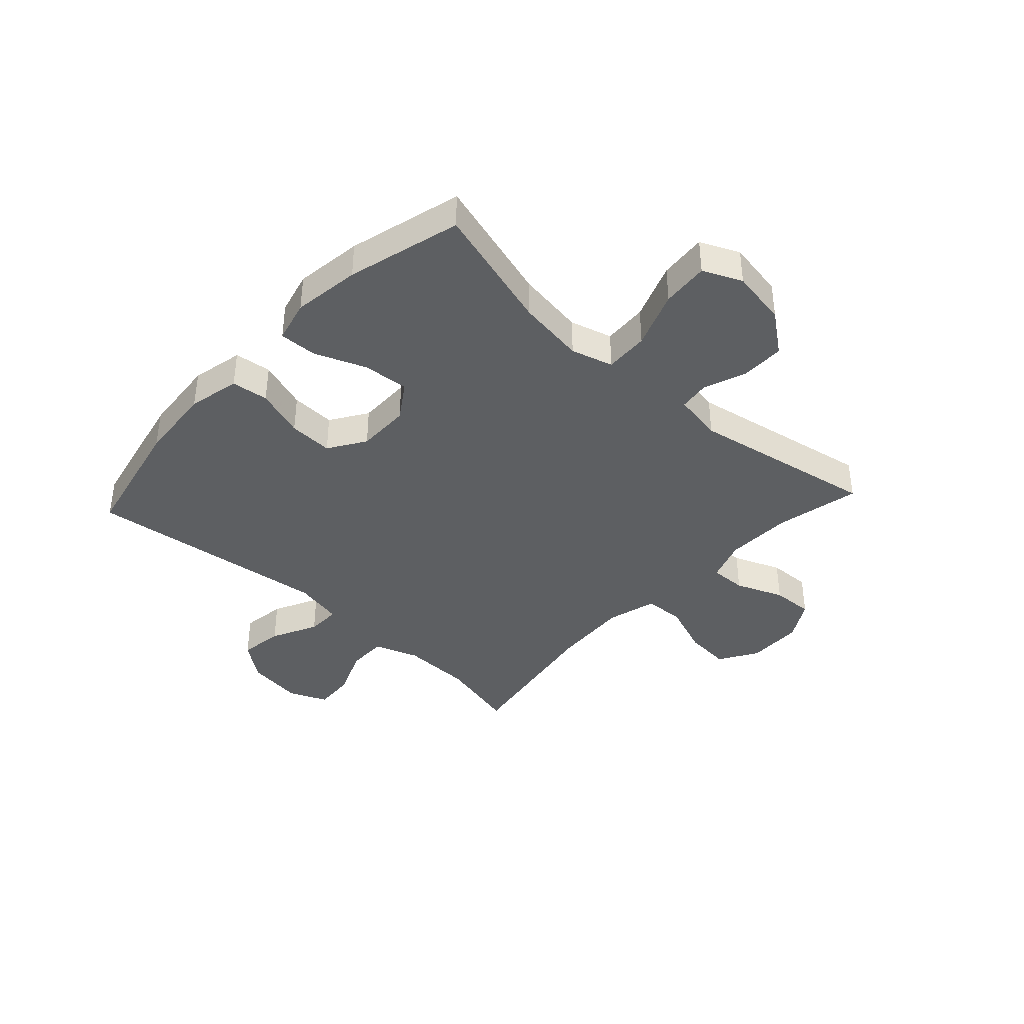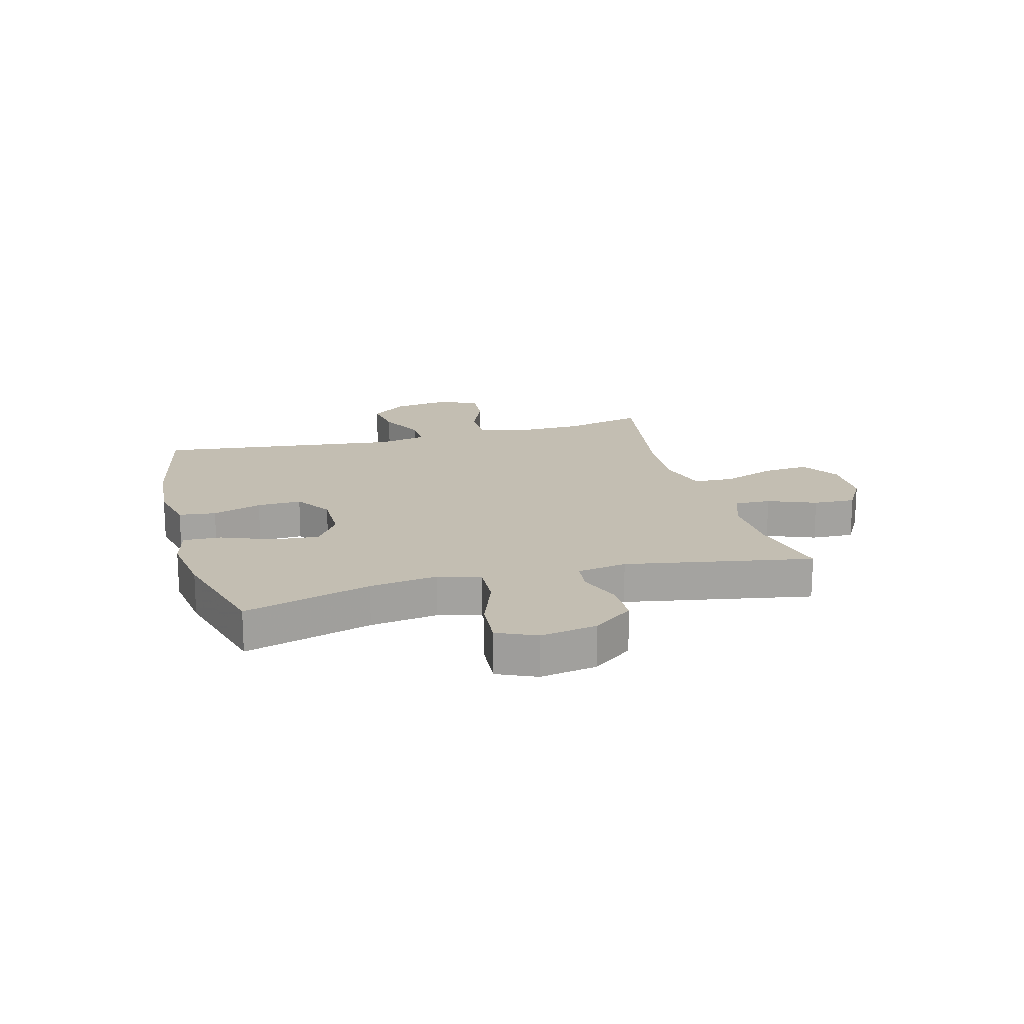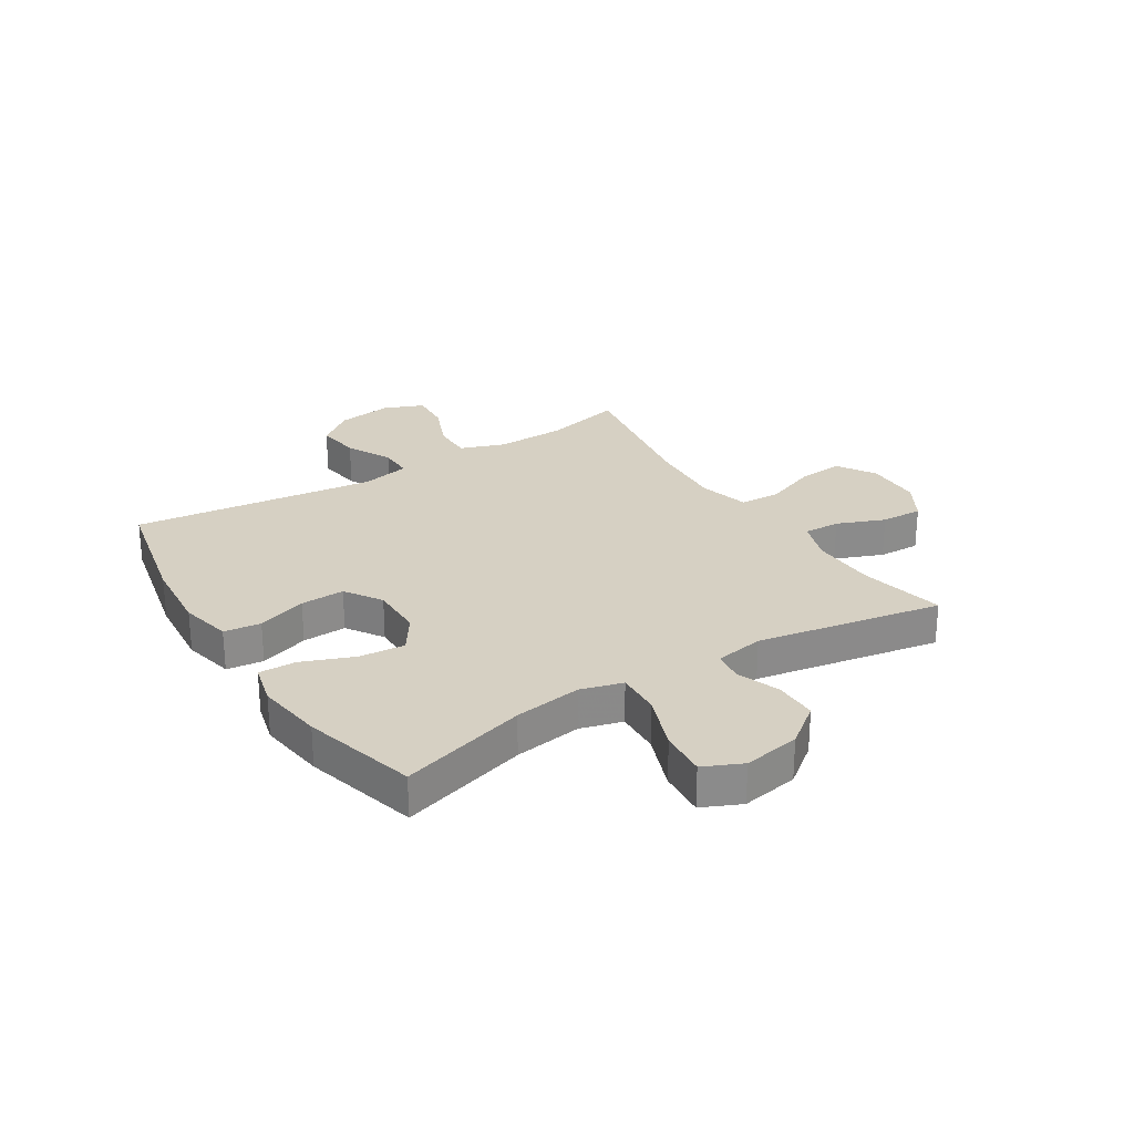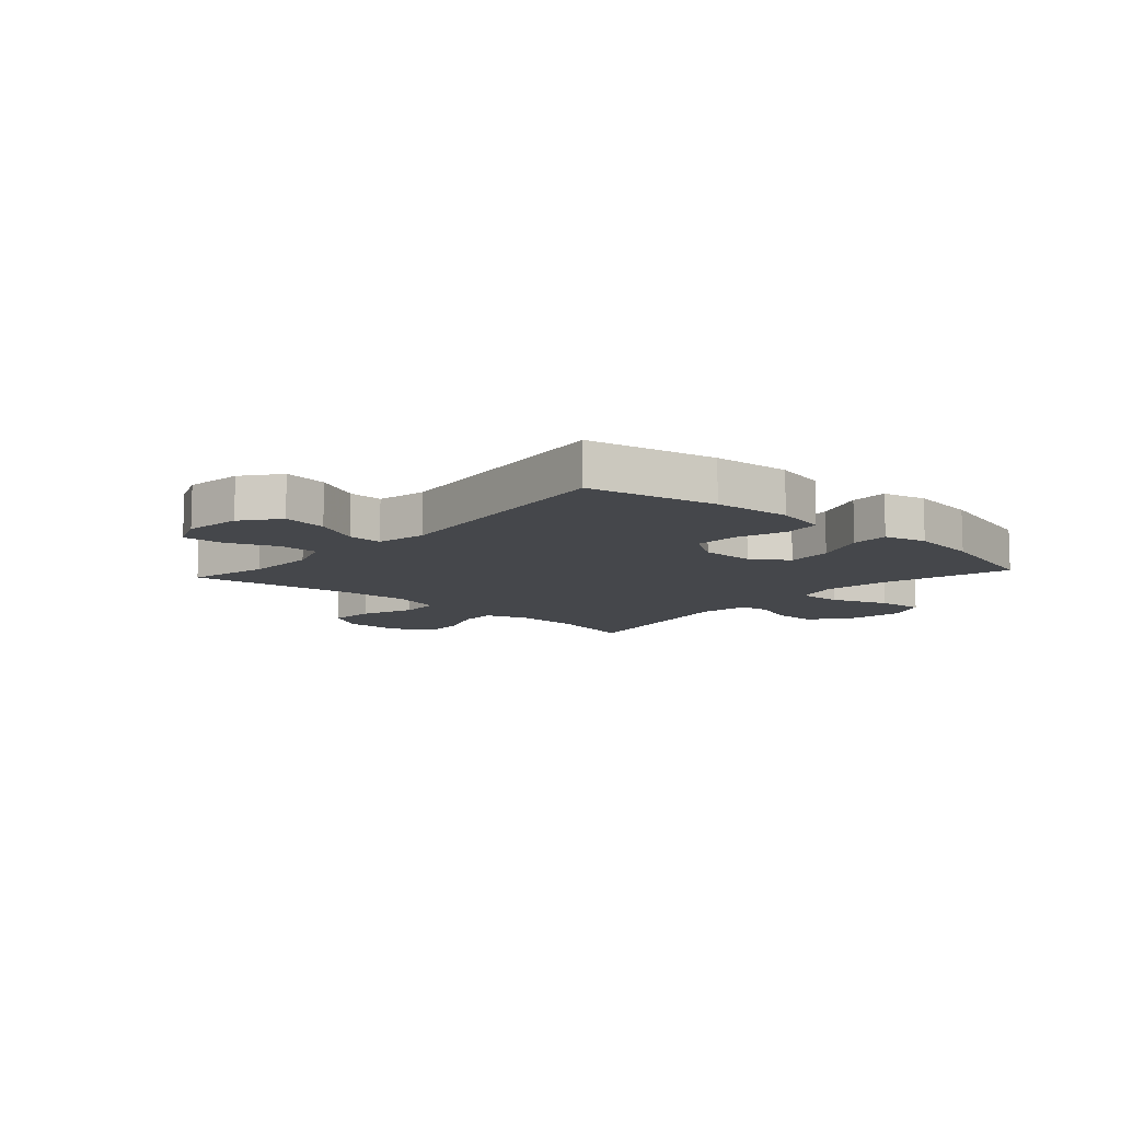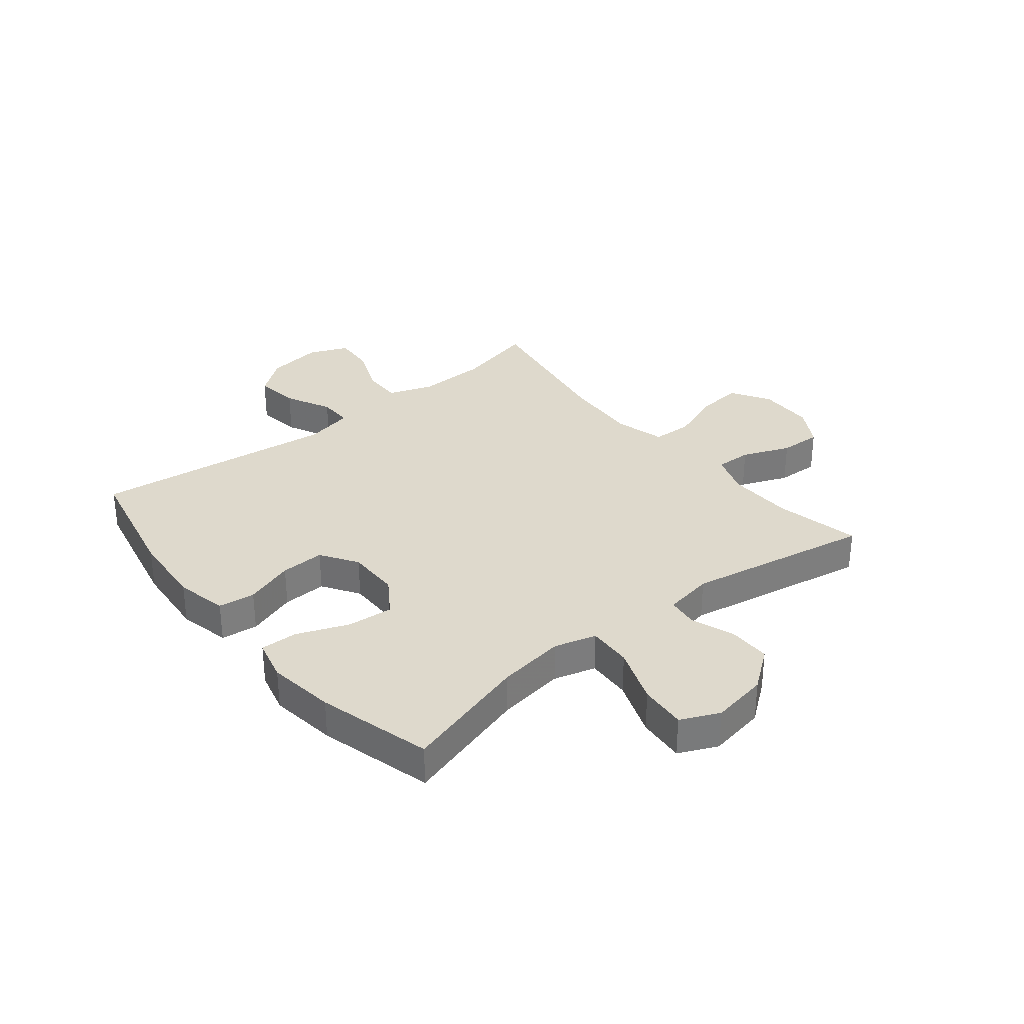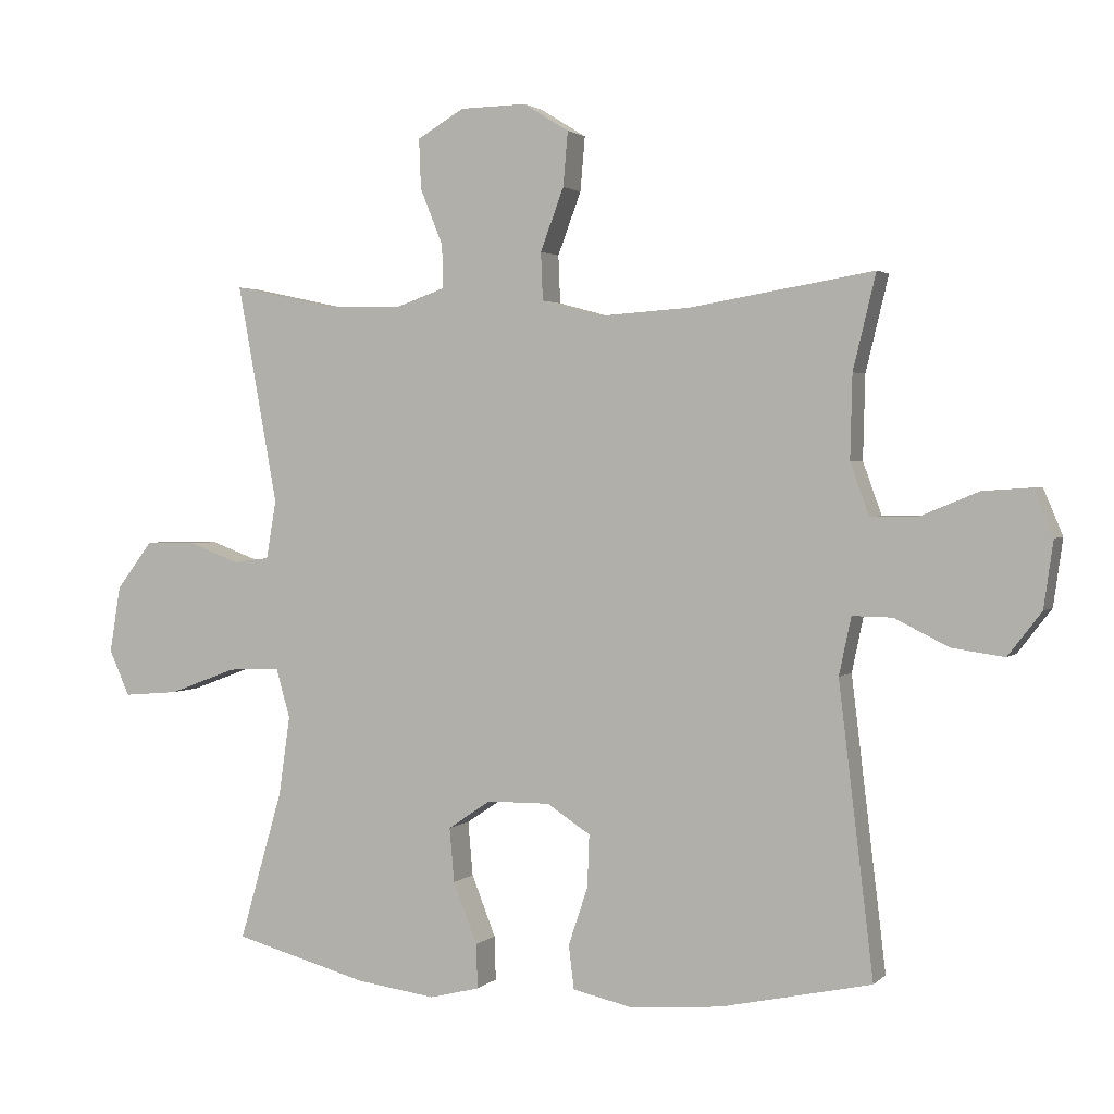
<metadata>
{"format":"obj","ext":"obj","renderer":"f3d","projection":"perspective","resolution":1024,"background":"white","views":[{"elev":-39.5,"azim":-132.7,"up":"+Y"},{"elev":17.5,"azim":-105.3,"up":"+Y"},{"elev":26.5,"azim":-122.3,"up":"+Y"},{"elev":-10.3,"azim":138.0,"up":"+Y"},{"elev":32.2,"azim":-129.0,"up":"+Y"},{"elev":2.2,"azim":21.5,"up":"+Z"}]}
</metadata>
<code>
v 0.5 0.07 -0.5
v 0.275 0.07 -0.549
v 0.14 0.07 -0.561
v 0.049 0.07 -0.541
v 0.041 0.07 -0.476
v 0.07 0.07 -0.389
v 0.073 0.07 -0.311
v 0.008 0.07 -0.269
v -0.086 0.07 -0.27
v -0.15 0.07 -0.313
v -0.143 0.07 -0.394
v -0.107 0.07 -0.485
v -0.105 0.07 -0.551
v -0.18 0.07 -0.57
v -0.299 0.07 -0.554
v -0.5 0.07 -0.5
v -0.435 0.07 -0.276
v -0.418 0.07 -0.157
v -0.439 0.07 -0.083
v -0.517 0.07 -0.087
v -0.618 0.07 -0.125
v -0.701 0.07 -0.132
v -0.732 0.07 -0.064
v -0.715 0.07 0.036
v -0.661 0.07 0.107
v -0.585 0.07 0.107
v -0.509 0.07 0.079
v -0.455 0.07 0.086
v -0.44 0.07 0.173
v -0.5 0.07 0.5
v -0.35 0.07 0.468
v -0.233 0.07 0.465
v -0.159 0.07 0.491
v -0.161 0.07 0.555
v -0.195 0.07 0.639
v -0.198 0.07 0.713
v -0.128 0.07 0.754
v -0.029 0.07 0.756
v 0.039 0.07 0.714
v 0.032 0.07 0.633
v -0.003 0.07 0.54
v 0 0.07 0.469
v 0.089 0.07 0.445
v 0.225 0.07 0.454
v 0.5 0.07 0.5
v 0.466 0.07 0.359
v 0.463 0.07 0.235
v 0.491 0.07 0.157
v 0.561 0.07 0.158
v 0.648 0.07 0.194
v 0.72 0.07 0.199
v 0.749 0.07 0.13
v 0.735 0.07 0.031
v 0.685 0.07 -0.034
v 0.607 0.07 -0.023
v 0.526 0.07 0.017
v 0.466 0.07 0.018
v 0.448 0.07 -0.068
v 0.5 0 -0.5
v 0.275 0 -0.549
v 0.14 0 -0.561
v 0.049 0 -0.541
v 0.041 0 -0.476
v 0.07 0 -0.389
v 0.073 0 -0.311
v 0.008 0 -0.269
v -0.086 0 -0.27
v -0.15 0 -0.313
v -0.143 0 -0.394
v -0.107 0 -0.485
v -0.105 0 -0.551
v -0.18 0 -0.57
v -0.299 0 -0.554
v -0.5 0 -0.5
v -0.435 0 -0.276
v -0.418 0 -0.157
v -0.439 0 -0.083
v -0.517 0 -0.087
v -0.618 0 -0.125
v -0.701 0 -0.132
v -0.732 0 -0.064
v -0.715 0 0.036
v -0.661 0 0.107
v -0.585 0 0.107
v -0.509 0 0.079
v -0.455 0 0.086
v -0.44 0 0.173
v -0.5 0 0.5
v -0.35 0 0.468
v -0.233 0 0.465
v -0.159 0 0.491
v -0.161 0 0.555
v -0.195 0 0.639
v -0.198 0 0.713
v -0.128 0 0.754
v -0.029 0 0.756
v 0.039 0 0.714
v 0.032 0 0.633
v -0.003 0 0.54
v 0 0 0.469
v 0.089 0 0.445
v 0.225 0 0.454
v 0.5 0 0.5
v 0.466 0 0.359
v 0.463 0 0.235
v 0.491 0 0.157
v 0.561 0 0.158
v 0.648 0 0.194
v 0.72 0 0.199
v 0.749 0 0.13
v 0.735 0 0.031
v 0.685 0 -0.034
v 0.607 0 -0.023
v 0.526 0 0.017
v 0.466 0 0.018
v 0.448 0 -0.068
f 54 55 56
f 53 54 56
f 52 53 56
f 51 52 56
f 50 51 56
f 49 50 56
f 48 49 56 57
f 47 48 57 58
f 44 45 46
f 46 47 58
f 44 46 58
f 43 44 58
f 39 40 41
f 38 39 41
f 37 38 41
f 36 37 41
f 35 36 41
f 34 35 41
f 33 34 41 42
f 58 1 2
f 43 58 2
f 42 43 2
f 33 42 2
f 32 33 2
f 25 26 27
f 24 25 27
f 23 24 27
f 22 23 27
f 21 22 27
f 20 21 27
f 19 20 27 28
f 18 19 28 29
f 15 16 17
f 14 15 17
f 13 14 17
f 12 13 17
f 11 12 17
f 10 11 17 18
f 9 10 18 29
f 4 5 6
f 3 4 6
f 2 3 6
f 2 6 7
f 31 32 2 7
f 29 30 31
f 9 29 31
f 8 9 31
f 7 8 31
f 114 113 112
f 114 112 111
f 114 111 110
f 114 110 109
f 114 109 108
f 114 108 107
f 115 114 107 106
f 116 115 106 105
f 104 103 102
f 116 105 104
f 116 104 102
f 116 102 101
f 99 98 97
f 99 97 96
f 99 96 95
f 99 95 94
f 99 94 93
f 99 93 92
f 100 99 92 91
f 60 59 116
f 60 116 101
f 60 101 100
f 60 100 91
f 60 91 90
f 85 84 83
f 85 83 82
f 85 82 81
f 85 81 80
f 85 80 79
f 85 79 78
f 86 85 78 77
f 87 86 77 76
f 75 74 73
f 75 73 72
f 75 72 71
f 75 71 70
f 75 70 69
f 76 75 69 68
f 87 76 68 67
f 64 63 62
f 64 62 61
f 64 61 60
f 65 64 60
f 65 60 90 89
f 89 88 87
f 89 87 67
f 89 67 66
f 89 66 65
f 1 59 60 2
f 2 60 61 3
f 3 61 62 4
f 4 62 63 5
f 5 63 64 6
f 6 64 65 7
f 7 65 66 8
f 8 66 67 9
f 9 67 68 10
f 10 68 69 11
f 11 69 70 12
f 12 70 71 13
f 13 71 72 14
f 14 72 73 15
f 15 73 74 16
f 16 74 75 17
f 17 75 76 18
f 18 76 77 19
f 19 77 78 20
f 20 78 79 21
f 21 79 80 22
f 22 80 81 23
f 23 81 82 24
f 24 82 83 25
f 25 83 84 26
f 26 84 85 27
f 27 85 86 28
f 28 86 87 29
f 29 87 88 30
f 30 88 89 31
f 31 89 90 32
f 32 90 91 33
f 33 91 92 34
f 34 92 93 35
f 35 93 94 36
f 36 94 95 37
f 37 95 96 38
f 38 96 97 39
f 39 97 98 40
f 40 98 99 41
f 41 99 100 42
f 42 100 101 43
f 43 101 102 44
f 44 102 103 45
f 45 103 104 46
f 46 104 105 47
f 47 105 106 48
f 48 106 107 49
f 49 107 108 50
f 50 108 109 51
f 51 109 110 52
f 52 110 111 53
f 53 111 112 54
f 54 112 113 55
f 55 113 114 56
f 56 114 115 57
f 57 115 116 58
f 58 116 59 1

</code>
